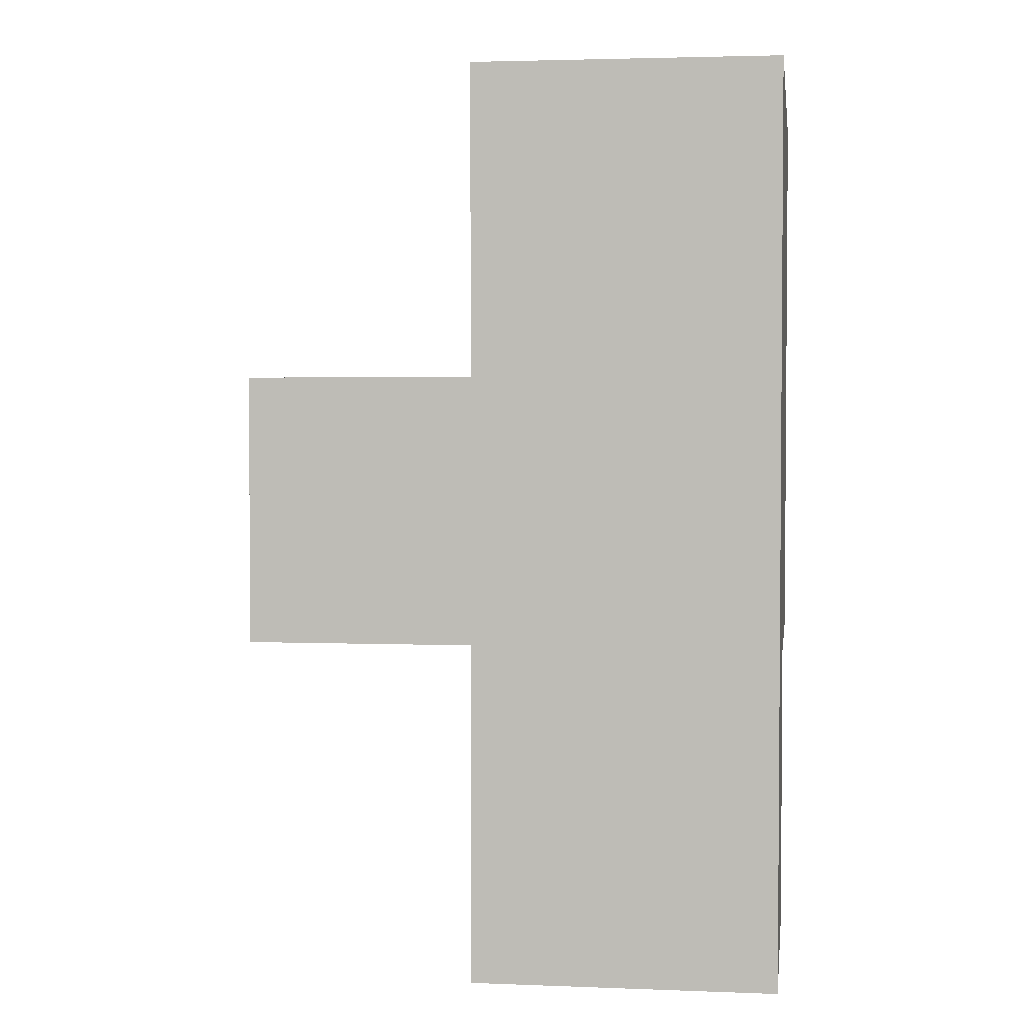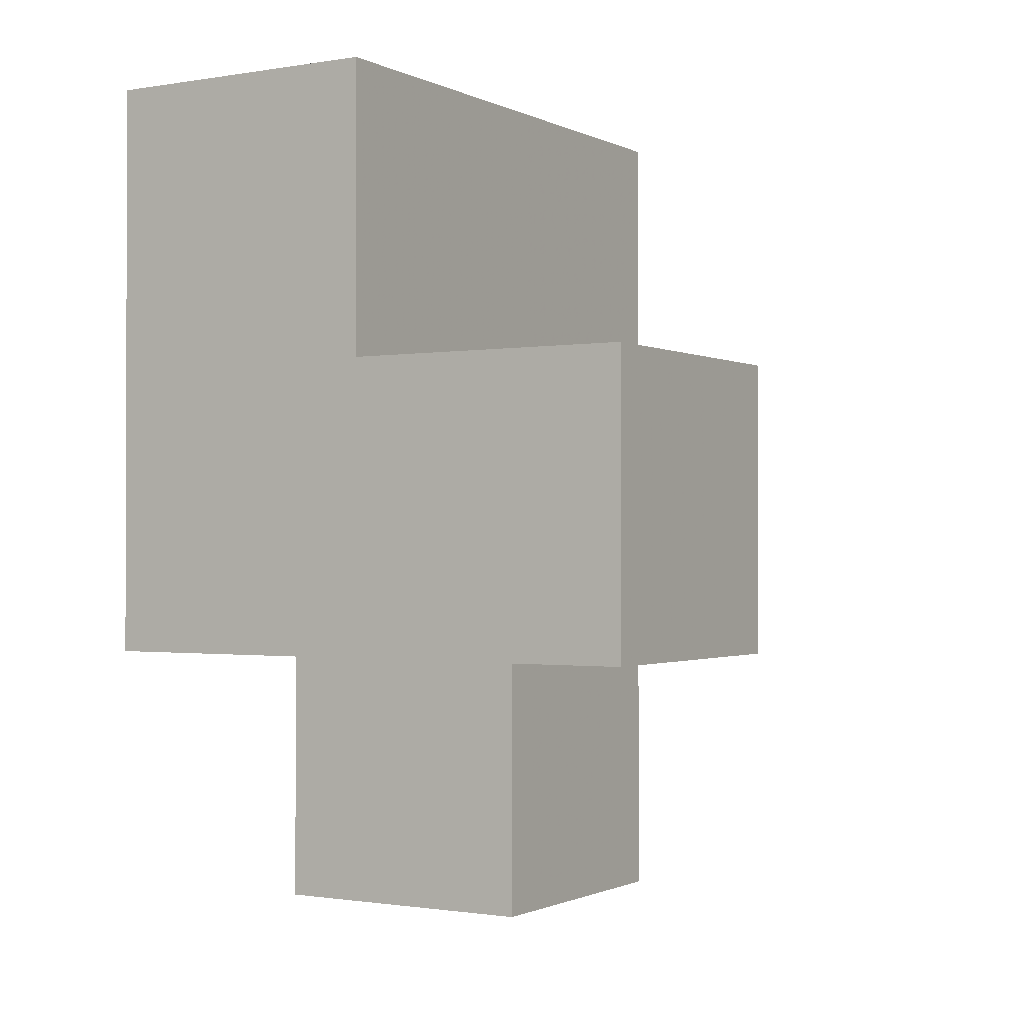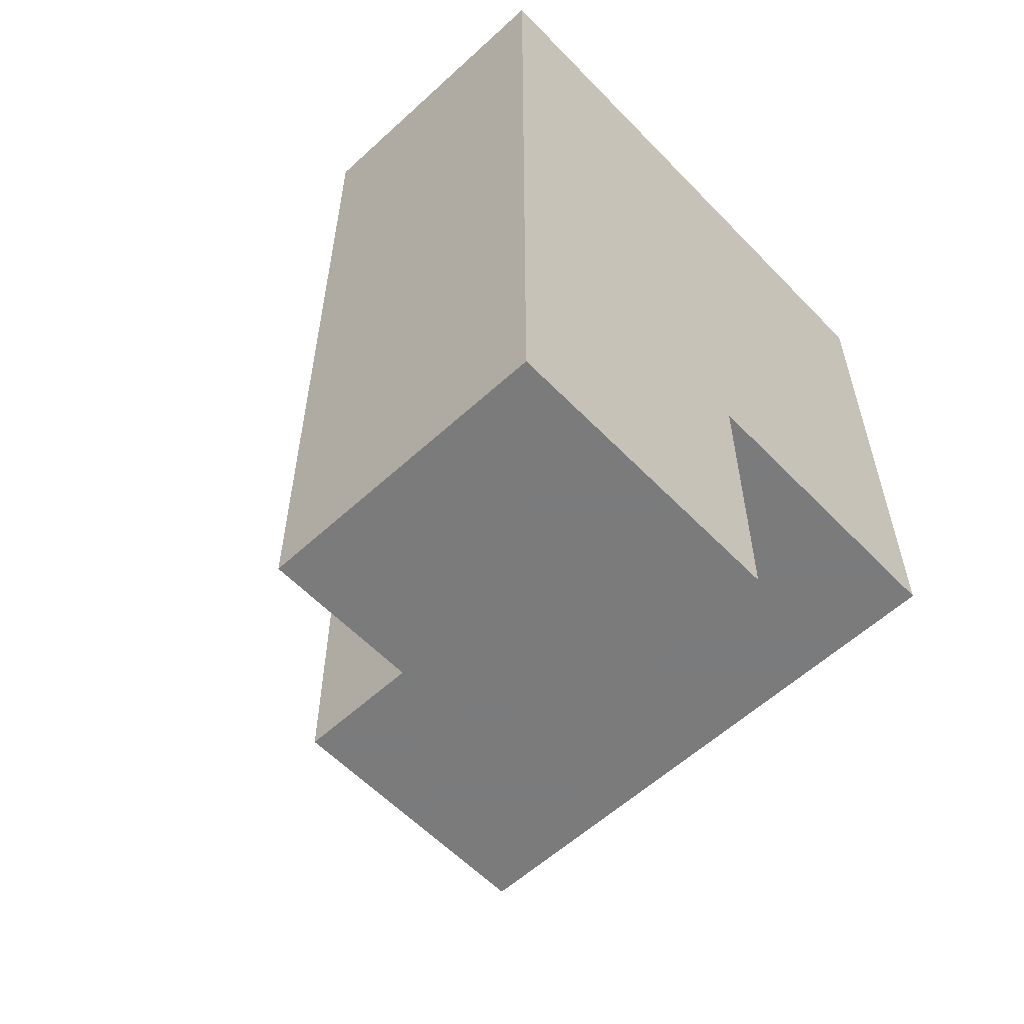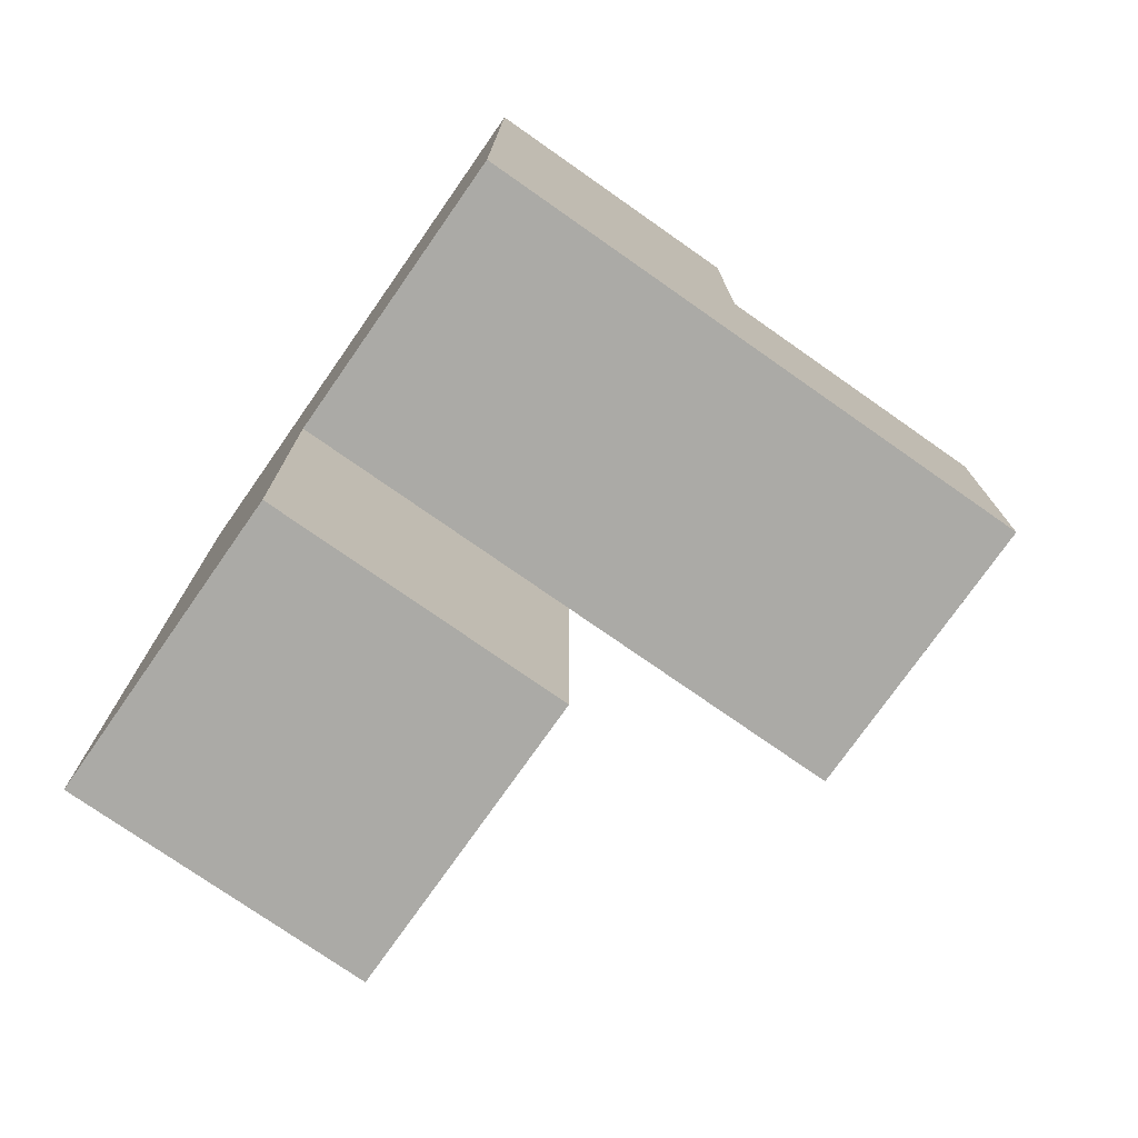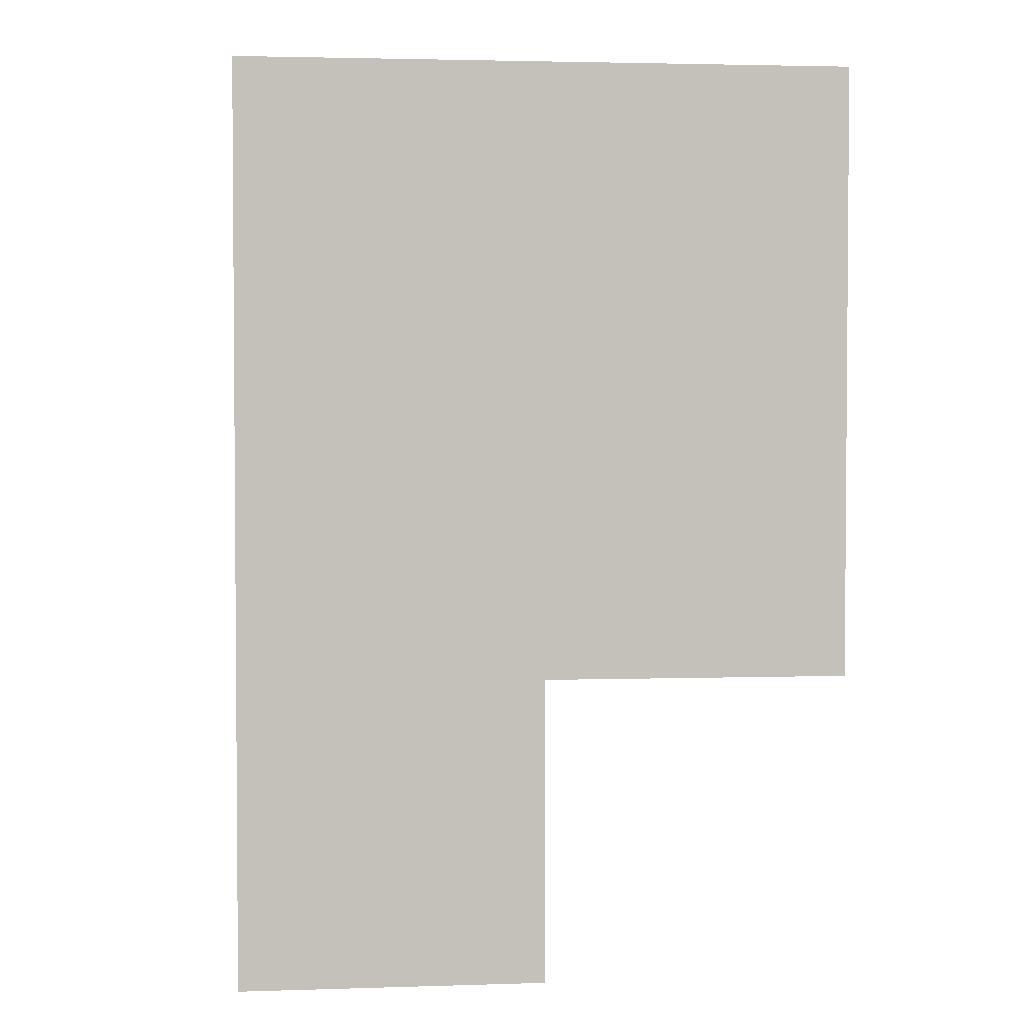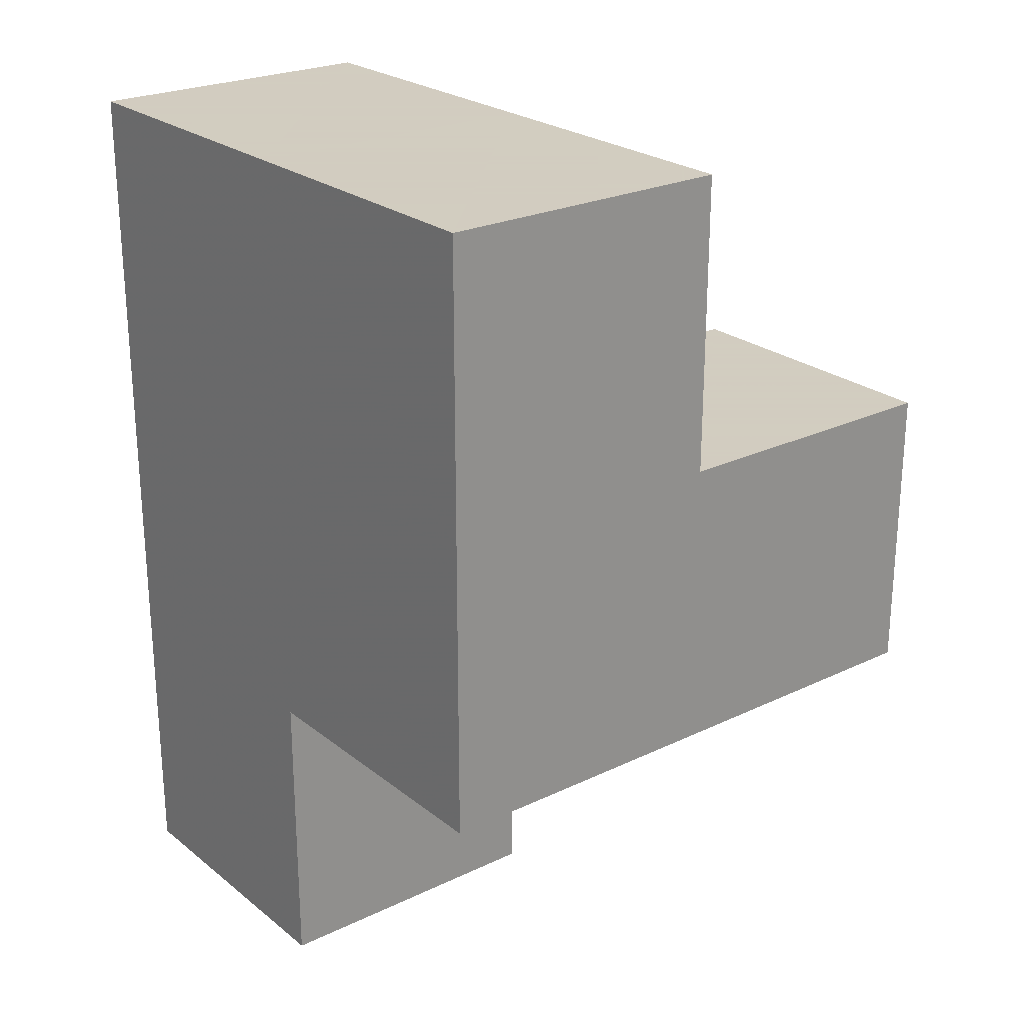
<metadata>
{"format":"obj","ext":"obj","renderer":"f3d","projection":"perspective","resolution":1024,"background":"white","views":[{"elev":2.9,"azim":-82.3,"up":"+Y"},{"elev":-1.0,"azim":121.3,"up":"+Y"},{"elev":-58.4,"azim":-46.6,"up":"+Y"},{"elev":-75.7,"azim":55.0,"up":"+Y"},{"elev":2.8,"azim":-6.2,"up":"+Y"},{"elev":24.3,"azim":51.8,"up":"+Y"}]}
</metadata>
<code>
v 2.01 2.006 1.993
v 3.99 3.986 1.003
v 3.99 2.006 1.003
v 3 2.006 1.003
v 3 3.986 1.003
v 3 1.016 1.993
v 3 2.996 1.993
v 2.01 3.986 1.993
v 3.99 2.996 1.993
v 2.01 1.016 1.993
v 3.99 2.006 0.01269
v 2.01 2.006 1.003
v 3 1.016 1.003
v 3 2.006 0.01269
v 3 2.996 1.003
v 3.99 2.996 1.003
v 2.01 2.996 1.993
v 2.01 3.986 1.003
v 3.99 2.006 1.993
v 2.01 1.016 1.003
v 3.99 3.986 1.993
v 3 2.006 1.993
v 3 3.986 1.993
v 3 2.996 0.01269
v 3.99 2.996 0.01269
v 2.01 2.996 1.003
f 22 19 7
f 9 7 19
f 4 3 22
f 19 22 3
f 3 16 19
f 9 19 16
f 16 15 2
f 5 2 15
f 7 9 23
f 21 23 9
f 2 5 21
f 23 21 5
f 16 2 9
f 21 9 2
f 4 12 15
f 26 15 12
f 1 22 17
f 7 17 22
f 26 12 17
f 1 17 12
f 11 14 25
f 24 25 14
f 14 11 4
f 3 4 11
f 25 24 16
f 15 16 24
f 24 14 15
f 4 15 14
f 11 25 3
f 16 3 25
f 13 20 4
f 12 4 20
f 10 6 1
f 22 1 6
f 20 13 10
f 6 10 13
f 12 20 1
f 10 1 20
f 13 4 6
f 22 6 4
f 15 26 5
f 18 5 26
f 17 7 8
f 23 8 7
f 5 18 23
f 8 23 18
f 18 26 8
f 17 8 26

</code>
